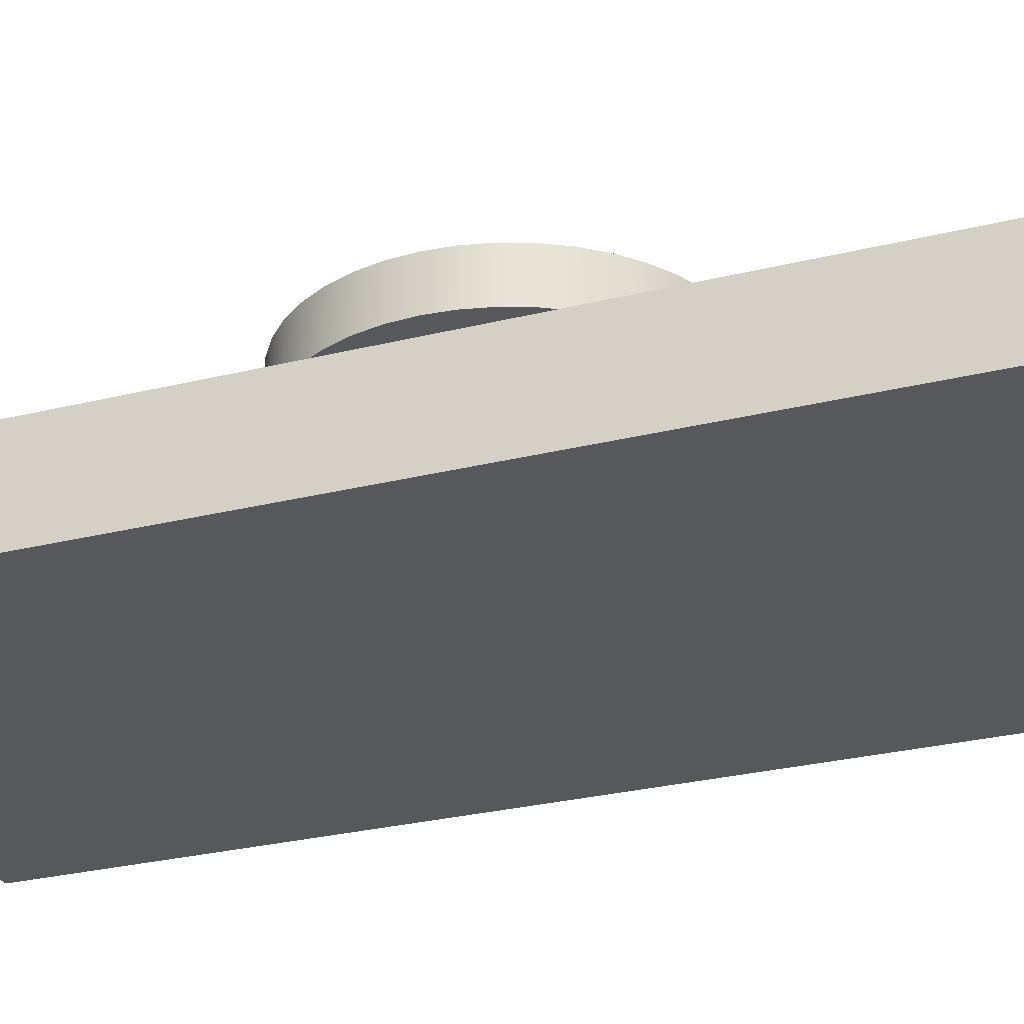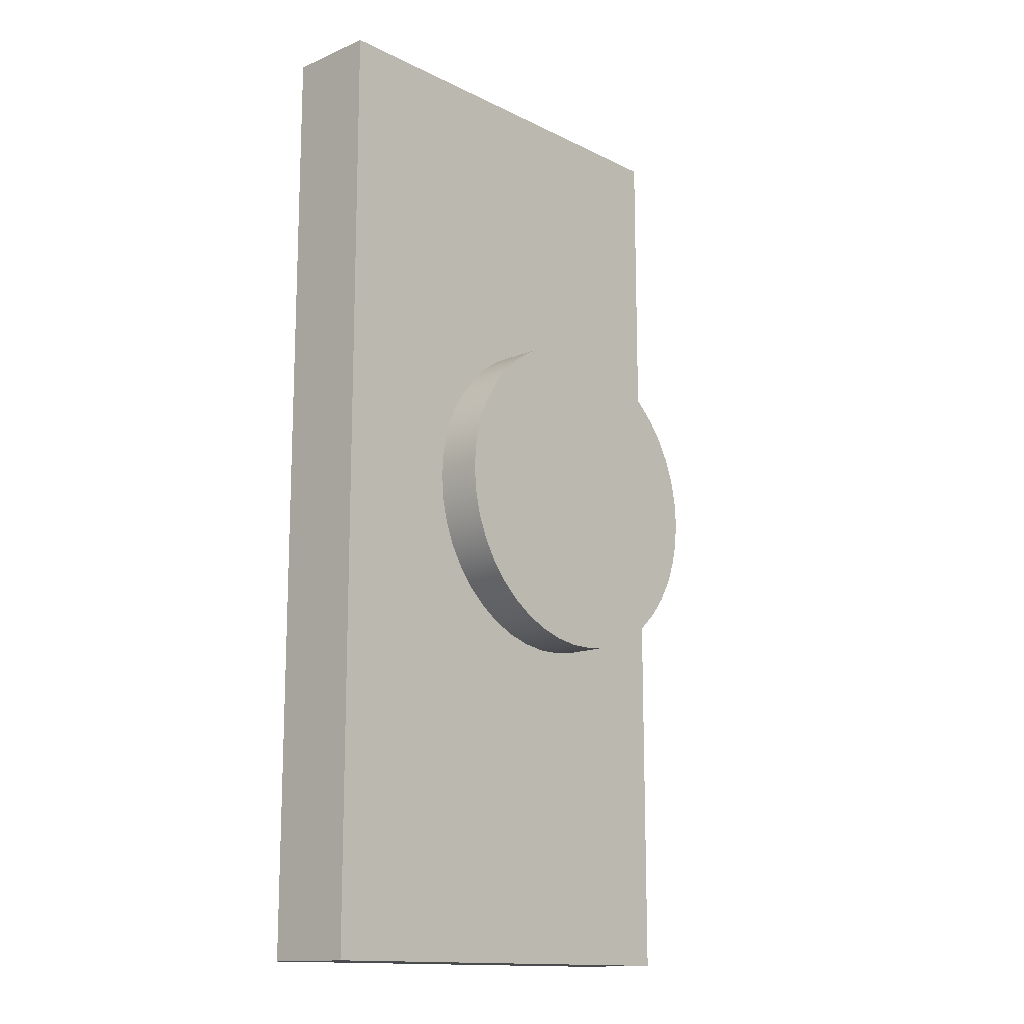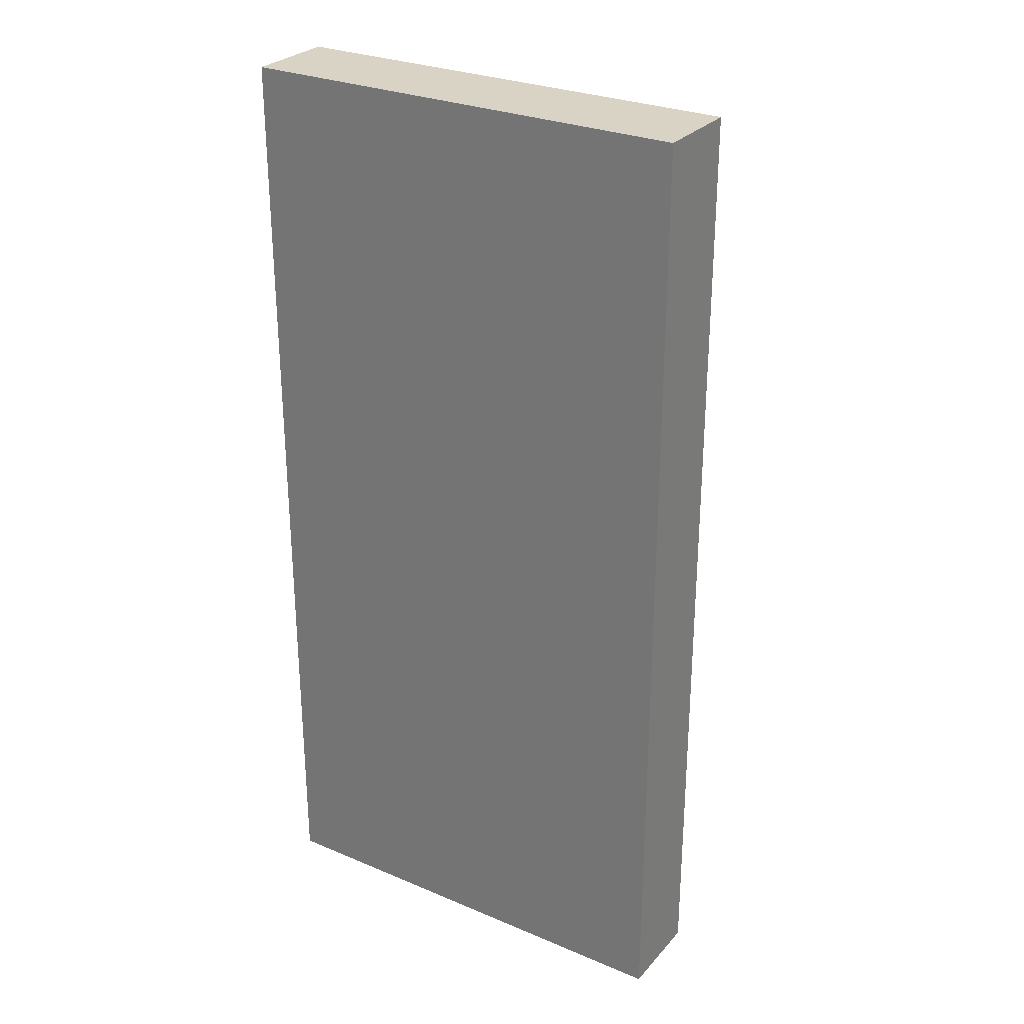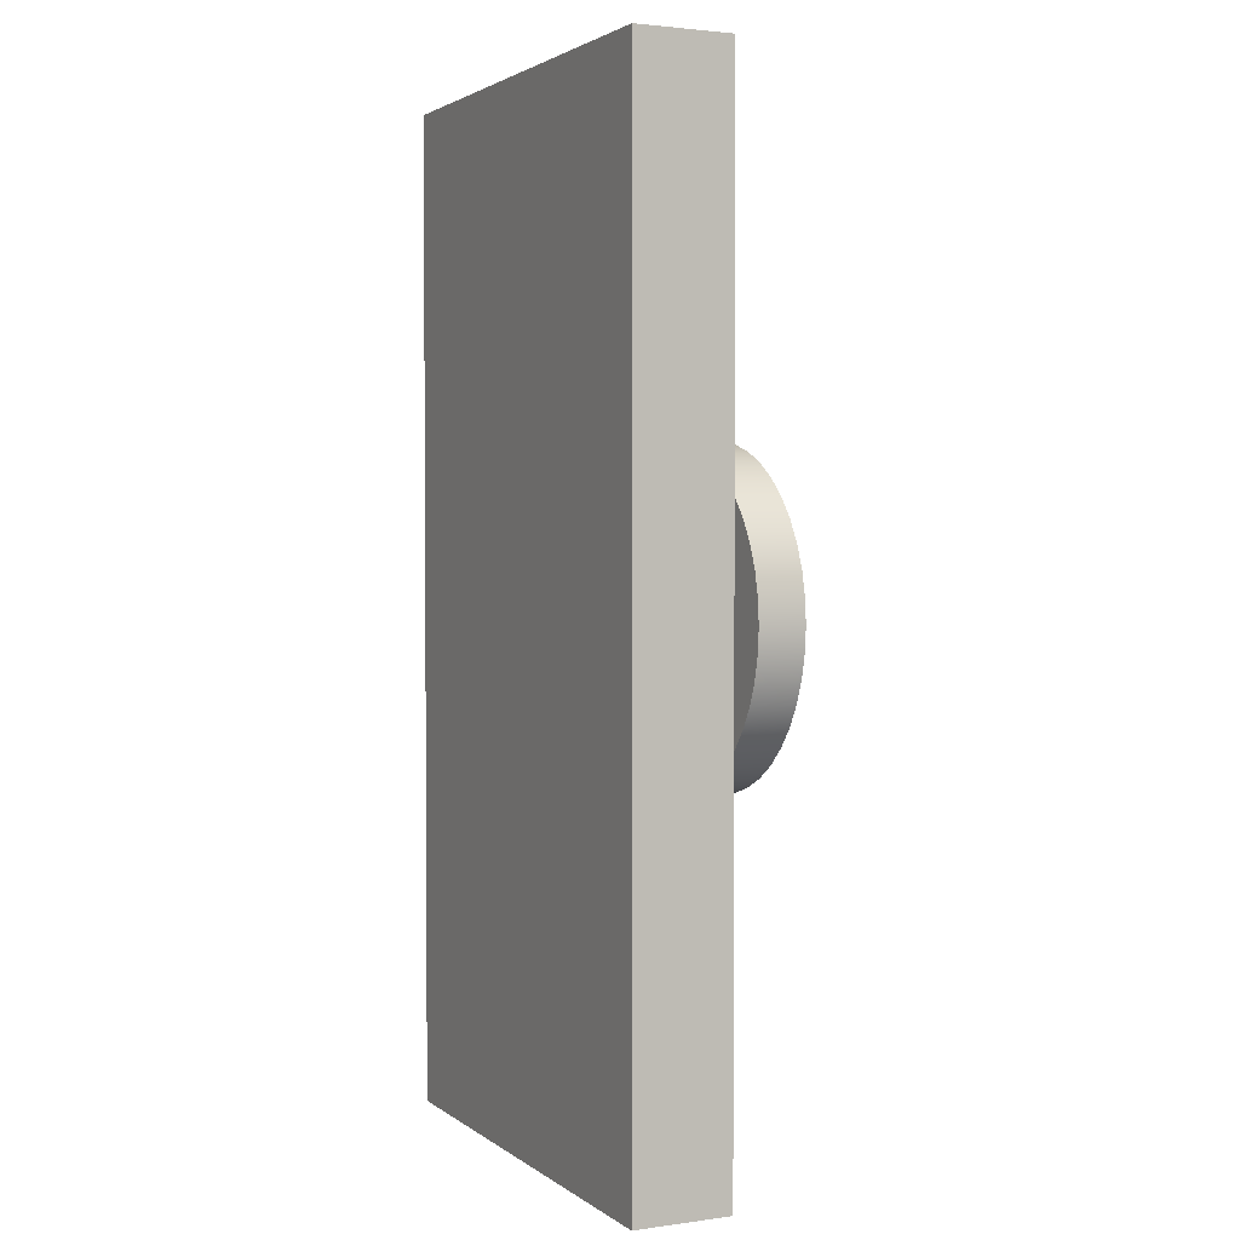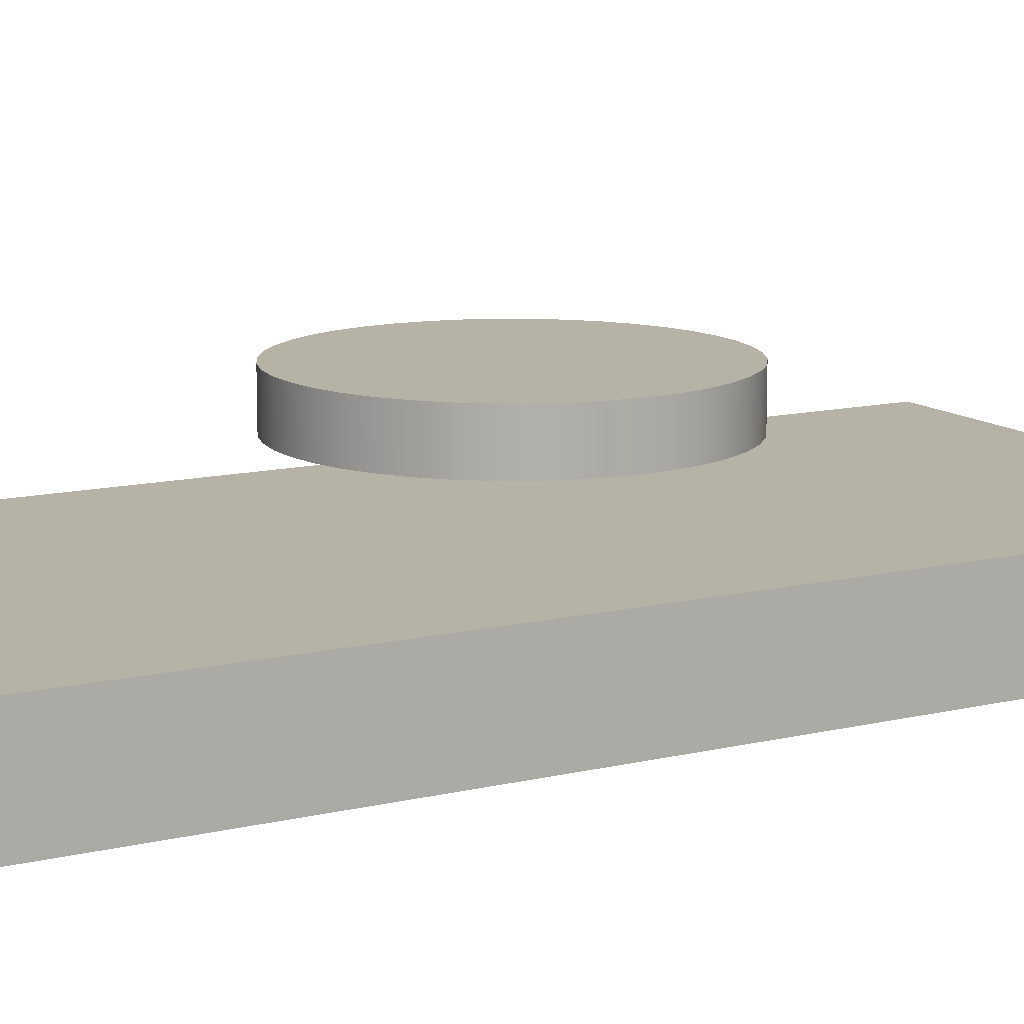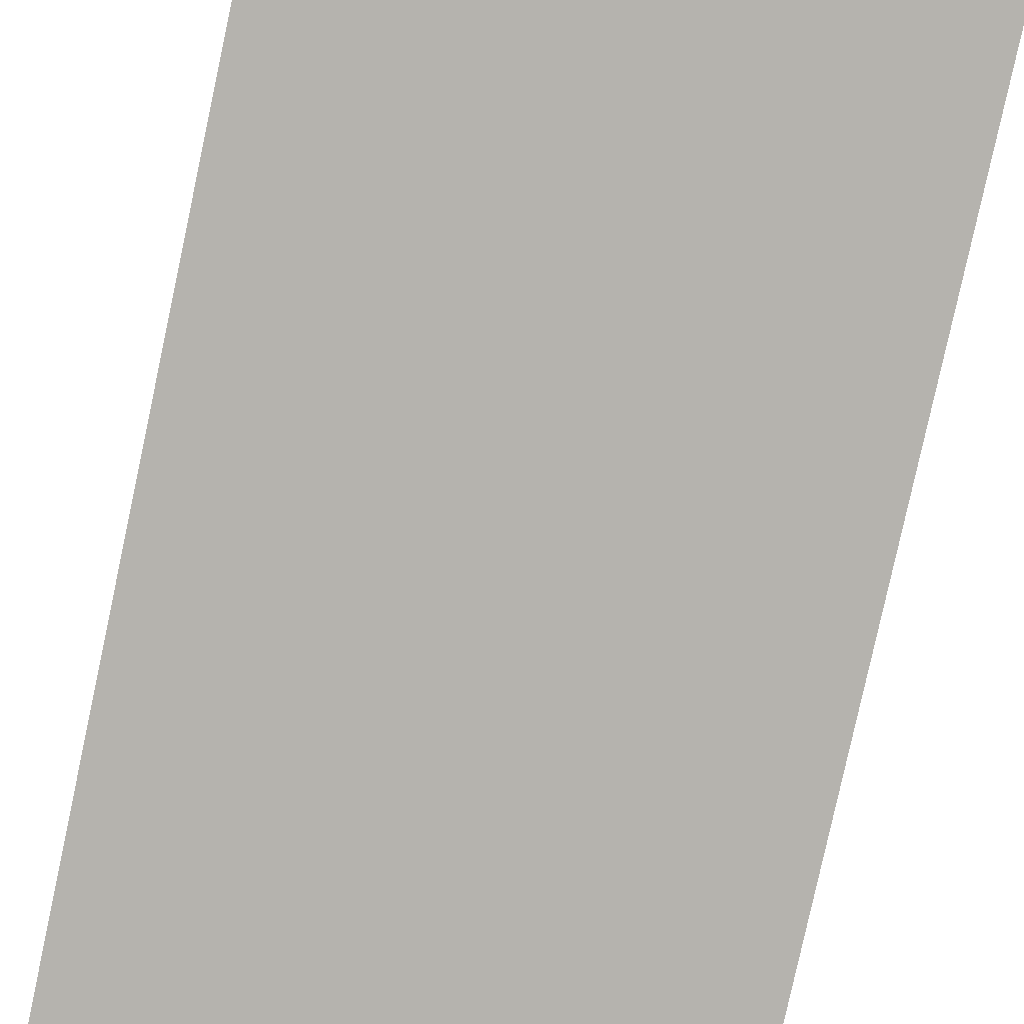
<metadata>
{"format":"obj","ext":"obj","renderer":"f3d","projection":"perspective","resolution":1024,"background":"white","views":[{"elev":-28.4,"azim":110.5,"up":"+Y"},{"elev":-14.2,"azim":132.9,"up":"+Z"},{"elev":28.3,"azim":32.4,"up":"+Z"},{"elev":2.5,"azim":64.5,"up":"+Z"},{"elev":12.2,"azim":-119.4,"up":"+Y"},{"elev":-80.0,"azim":167.8,"up":"+Y"}]}
</metadata>
<code>
v 0.035 0.068 9.021e-06
v 0.035 0.078 9.021e-06
v 0.03461 0.068 -0.005207
v 0.03461 0.078 -0.005207
v 0.03345 0.068 -0.01031
v 0.03345 0.078 -0.01031
v 0.03153 0.068 -0.01518
v 0.03153 0.078 -0.01518
v 0.02892 0.068 -0.01971
v 0.02892 0.078 -0.01971
v 0.02566 0.068 -0.0238
v 0.02566 0.078 -0.0238
v 0.02182 0.068 -0.02736
v 0.02182 0.078 -0.02736
v 0.0175 0.068 -0.0303
v 0.0175 0.078 -0.0303
v 0.01279 0.068 -0.03257
v 0.01279 0.078 -0.03257
v 0.007788 0.068 -0.03411
v 0.007788 0.078 -0.03411
v 0.002616 0.068 -0.03489
v 0.002616 0.078 -0.03489
v -0.002616 0.068 -0.03489
v -0.002616 0.078 -0.03489
v -0.007788 0.068 -0.03411
v -0.007788 0.078 -0.03411
v -0.01279 0.068 -0.03257
v -0.01279 0.078 -0.03257
v -0.0175 0.068 -0.0303
v -0.0175 0.078 -0.0303
v -0.02182 0.068 -0.02736
v -0.02182 0.078 -0.02736
v -0.02566 0.068 -0.0238
v -0.02566 0.078 -0.0238
v -0.02892 0.068 -0.01971
v -0.02892 0.078 -0.01971
v -0.03153 0.068 -0.01518
v -0.03153 0.078 -0.01518
v -0.03345 0.068 -0.01031
v -0.03345 0.078 -0.01031
v -0.03461 0.068 -0.005207
v -0.03461 0.078 -0.005207
v -0.035 0.068 9.021e-06
v -0.035 0.078 9.021e-06
v -0.03461 0.068 0.005226
v -0.03461 0.078 0.005226
v -0.03345 0.068 0.01033
v -0.03345 0.078 0.01033
v -0.03153 0.068 0.01519
v -0.03153 0.078 0.01519
v -0.02892 0.068 0.01973
v -0.02892 0.078 0.01973
v -0.02566 0.068 0.02382
v -0.02566 0.078 0.02382
v -0.02182 0.068 0.02737
v -0.02182 0.078 0.02737
v -0.0175 0.068 0.03032
v -0.0175 0.078 0.03032
v -0.01279 0.068 0.03259
v -0.01279 0.078 0.03259
v -0.007788 0.068 0.03413
v -0.007788 0.078 0.03413
v -0.002616 0.068 0.03491
v -0.002616 0.078 0.03491
v 0.002616 0.068 0.03491
v 0.002616 0.078 0.03491
v 0.007788 0.068 0.03413
v 0.007788 0.078 0.03413
v 0.01279 0.068 0.03259
v 0.01279 0.078 0.03259
v 0.0175 0.068 0.03032
v 0.0175 0.078 0.03032
v 0.02182 0.068 0.02737
v 0.02182 0.078 0.02737
v 0.02566 0.068 0.02382
v 0.02566 0.078 0.02382
v 0.02892 0.068 0.01973
v 0.02892 0.078 0.01973
v 0.03153 0.068 0.01519
v 0.03153 0.078 0.01519
v 0.03345 0.068 0.01033
v 0.03345 0.078 0.01033
v 0.03461 0.068 0.005226
v 0.03461 0.078 0.005226
v 0.035 0.068 9.021e-06
v 0.035 0.078 9.021e-06
v 0.035 0.068 9.021e-06
v 0.03461 0.068 -0.005207
v 0.03345 0.068 -0.01031
v 0.03153 0.068 -0.01518
v 0.02892 0.068 -0.01971
v 0.02566 0.068 -0.0238
v 0.02182 0.068 -0.02736
v 0.0175 0.068 -0.0303
v 0.01279 0.068 -0.03257
v 0.007788 0.068 -0.03411
v 0.002616 0.068 -0.03489
v -0.002616 0.068 -0.03489
v -0.007788 0.068 -0.03411
v -0.01279 0.068 -0.03257
v -0.0175 0.068 -0.0303
v -0.02182 0.068 -0.02736
v -0.02566 0.068 -0.0238
v -0.02892 0.068 -0.01971
v -0.03153 0.068 -0.01518
v -0.03345 0.068 -0.01031
v -0.03461 0.068 -0.005207
v -0.035 0.068 9.021e-06
v -0.03461 0.068 0.005226
v -0.03345 0.068 0.01033
v -0.03153 0.068 0.01519
v -0.02892 0.068 0.01973
v -0.02566 0.068 0.02382
v -0.02182 0.068 0.02737
v -0.0175 0.068 0.03032
v -0.01279 0.068 0.03259
v -0.007788 0.068 0.03413
v -0.002616 0.068 0.03491
v 0.002616 0.068 0.03491
v 0.007788 0.068 0.03413
v 0.01279 0.068 0.03259
v 0.0175 0.068 0.03032
v 0.02182 0.068 0.02737
v 0.02566 0.068 0.02382
v 0.02892 0.068 0.01973
v 0.03153 0.068 0.01519
v 0.03345 0.068 0.01033
v 0.03461 0.068 0.005226
v 0.035 0.078 9.021e-06
v 0.03461 0.078 -0.005207
v 0.03345 0.078 -0.01031
v 0.03153 0.078 -0.01518
v 0.02892 0.078 -0.01971
v 0.02566 0.078 -0.0238
v 0.02182 0.078 -0.02736
v 0.0175 0.078 -0.0303
v 0.01279 0.078 -0.03257
v 0.007788 0.078 -0.03411
v 0.002616 0.078 -0.03489
v -0.002616 0.078 -0.03489
v -0.007788 0.078 -0.03411
v -0.01279 0.078 -0.03257
v -0.0175 0.078 -0.0303
v -0.02182 0.078 -0.02736
v -0.02566 0.078 -0.0238
v -0.02892 0.078 -0.01971
v -0.03153 0.078 -0.01518
v -0.03345 0.078 -0.01031
v -0.03461 0.078 -0.005207
v -0.035 0.078 9.021e-06
v -0.03461 0.078 0.005226
v -0.03345 0.078 0.01033
v -0.03153 0.078 0.01519
v -0.02892 0.078 0.01973
v -0.02566 0.078 0.02382
v -0.02182 0.078 0.02737
v -0.0175 0.078 0.03032
v -0.01279 0.078 0.03259
v -0.007788 0.078 0.03413
v -0.002616 0.078 0.03491
v 0.002616 0.078 0.03491
v 0.007788 0.078 0.03413
v 0.01279 0.078 0.03259
v 0.0175 0.078 0.03032
v 0.02182 0.078 0.02737
v 0.02566 0.078 0.02382
v 0.02892 0.078 0.01973
v 0.03153 0.078 0.01519
v 0.03345 0.078 0.01033
v 0.03461 0.078 0.005226
f 113 112 111 110 109 \
f 153 154 155 156 157 \
f 1 3 4 2
f 3 5 6 4
f 5 7 8 6
f 7 9 10 8
f 9 11 12 10
f 11 13 14 12
f 13 15 16 14
f 15 17 18 16
f 17 19 20 18
f 19 21 22 20
f 21 23 24 22
f 23 25 26 24
f 25 27 28 26
f 27 29 30 28
f 29 31 32 30
f 31 33 34 32
f 33 35 36 34
f 35 37 38 36
f 37 39 40 38
f 39 41 42 40
f 41 43 44 42
f 43 45 46 44
f 45 47 48 46
f 47 49 50 48
f 49 51 52 50
f 51 53 54 52
f 53 55 56 54
f 55 57 58 56
f 57 59 60 58
f 59 61 62 60
f 61 63 64 62
f 63 65 66 64
f 65 67 68 66
f 67 69 70 68
f 69 71 72 70
f 71 73 74 72
f 73 75 76 74
f 75 77 78 76
f 77 79 80 78
f 79 81 82 80
f 81 83 84 82
f 83 85 86 84
v -0.05 0.0348 0.1039
v 0.05 0.0348 0.1039
v -0.05 0.0348 -0.1039
v 0.05 0.0348 -0.1039
v -0.05 0.0348 -0.1039
v 0.05 0.0348 -0.1039
v -0.05 0.0548 -0.1039
v 0.05 0.0548 -0.1039
v -0.05 0.0548 -0.1039
v 0.05 0.0548 -0.1039
v -0.05 0.0548 0.1039
v 0.05 0.0548 0.1039
v -0.05 0.0548 0.1039
v 0.05 0.0548 0.1039
v -0.05 0.0348 0.1039
v 0.05 0.0348 0.1039
v -0.05 0.0348 0.1039
v -0.05 0.0348 -0.1039
v -0.05 0.0548 -0.1039
v -0.05 0.0548 0.1039
v 0.05 0.0348 0.1039
v 0.05 0.0348 -0.1039
v 0.05 0.0548 -0.1039
v 0.05 0.0548 0.1039
f 188 187 190 189
f 194 191 192 193
f 171 173 174 172
f 175 177 178 176
f 179 181 182 180
f 183 185 186 184

</code>
